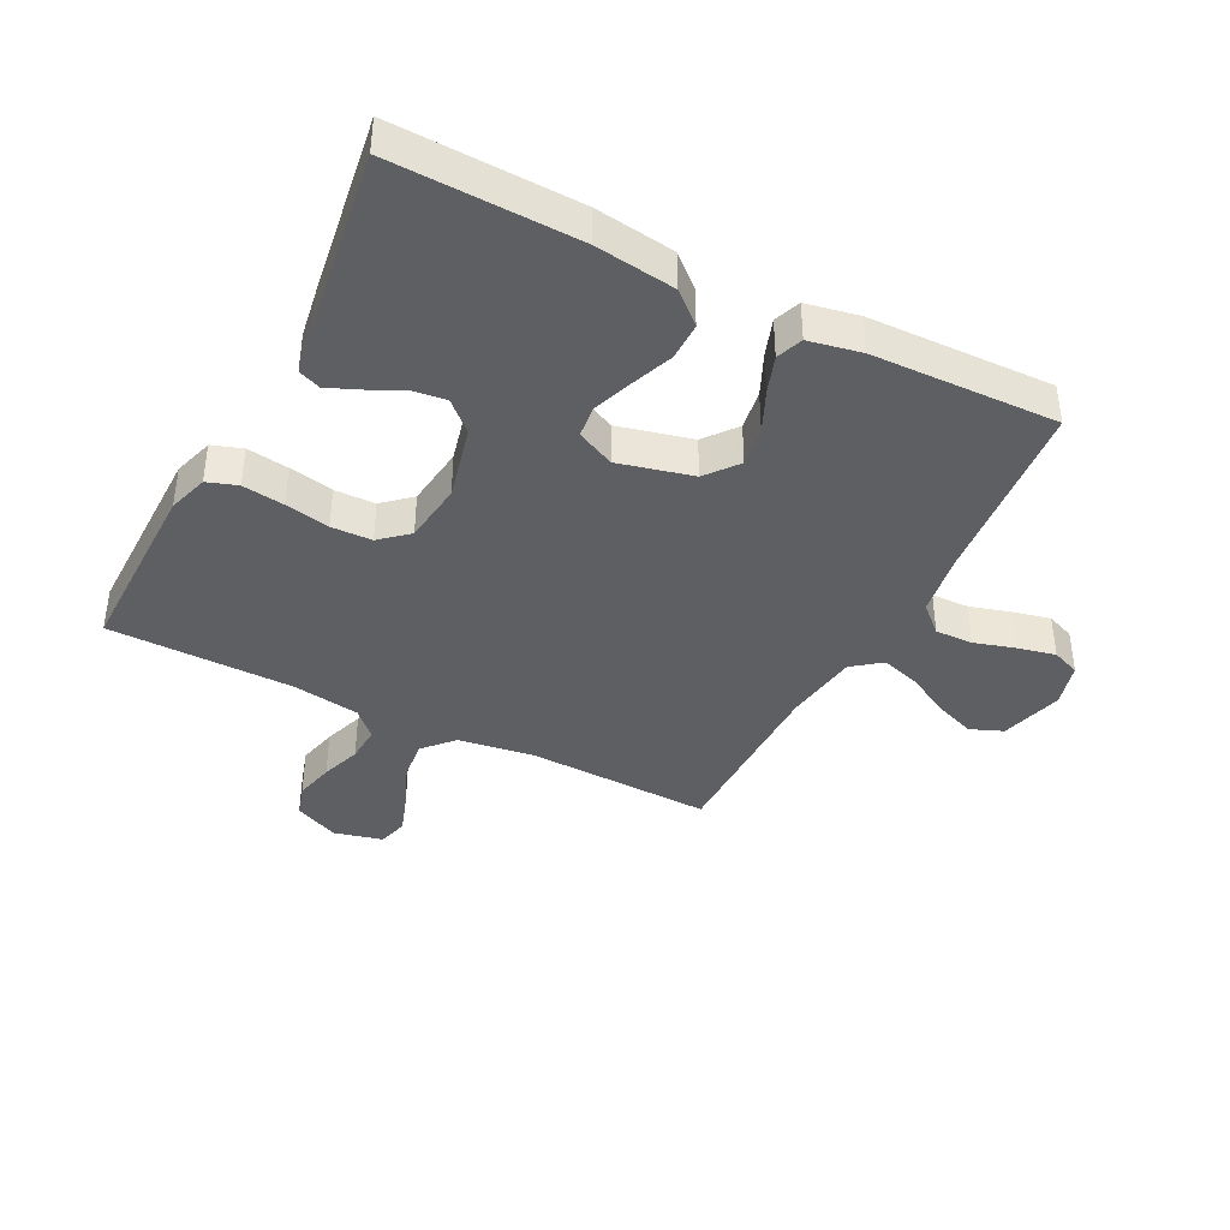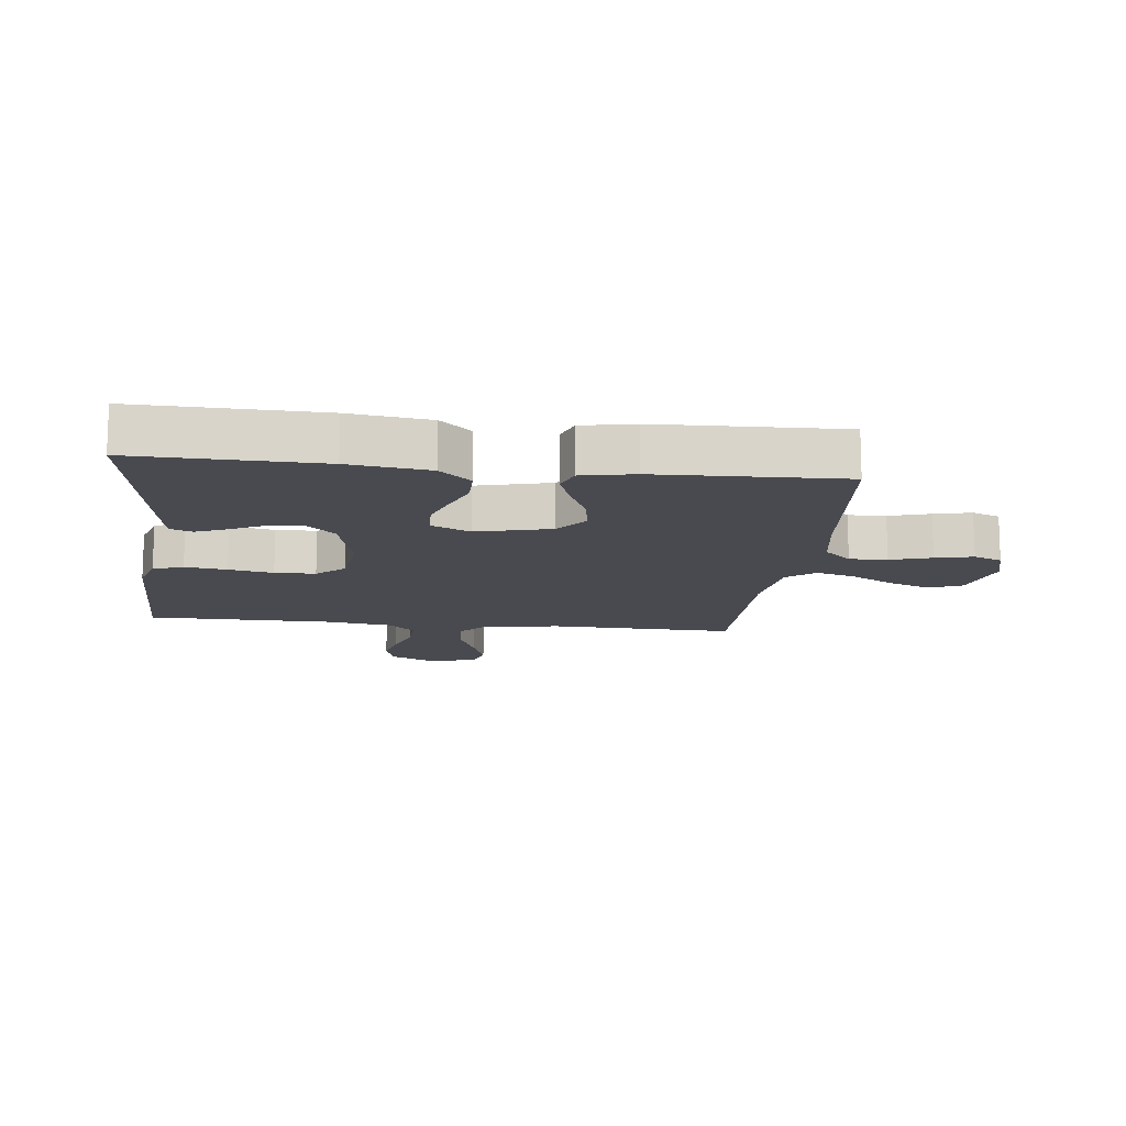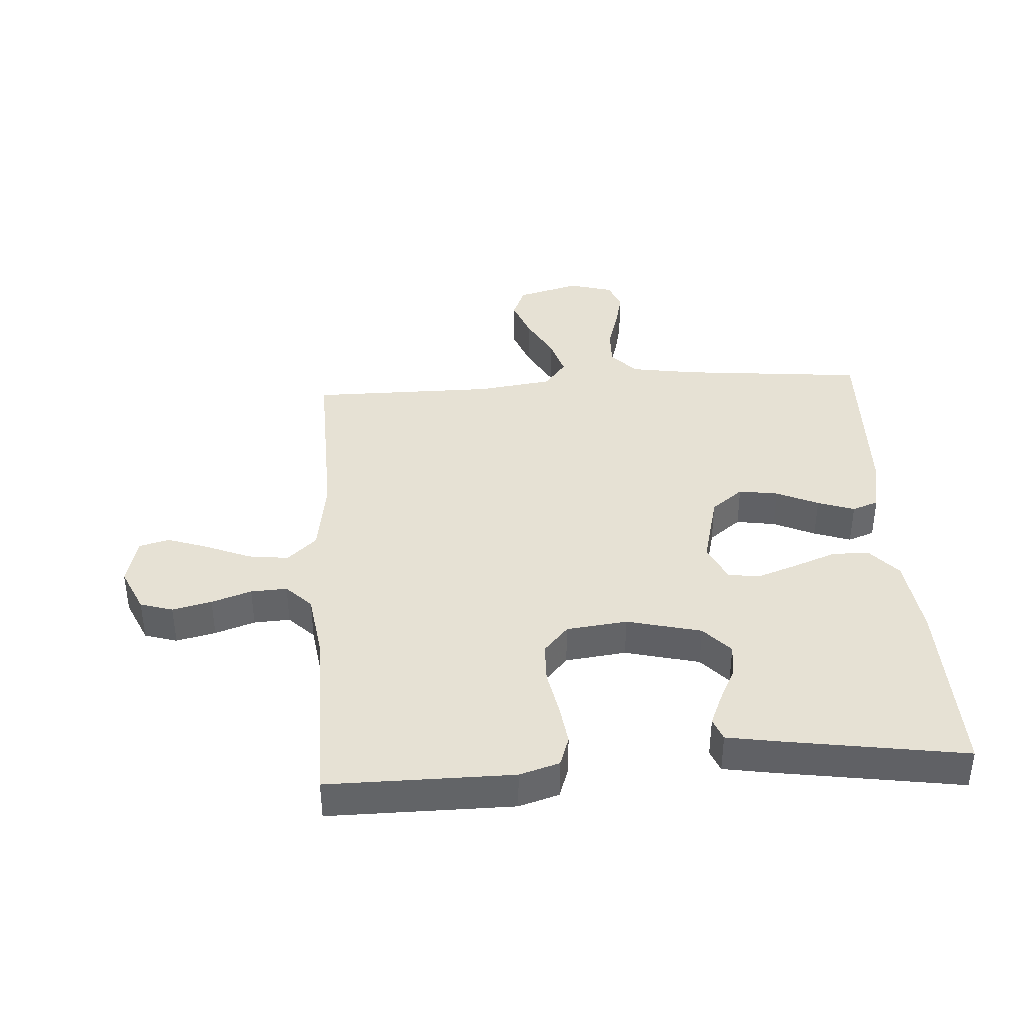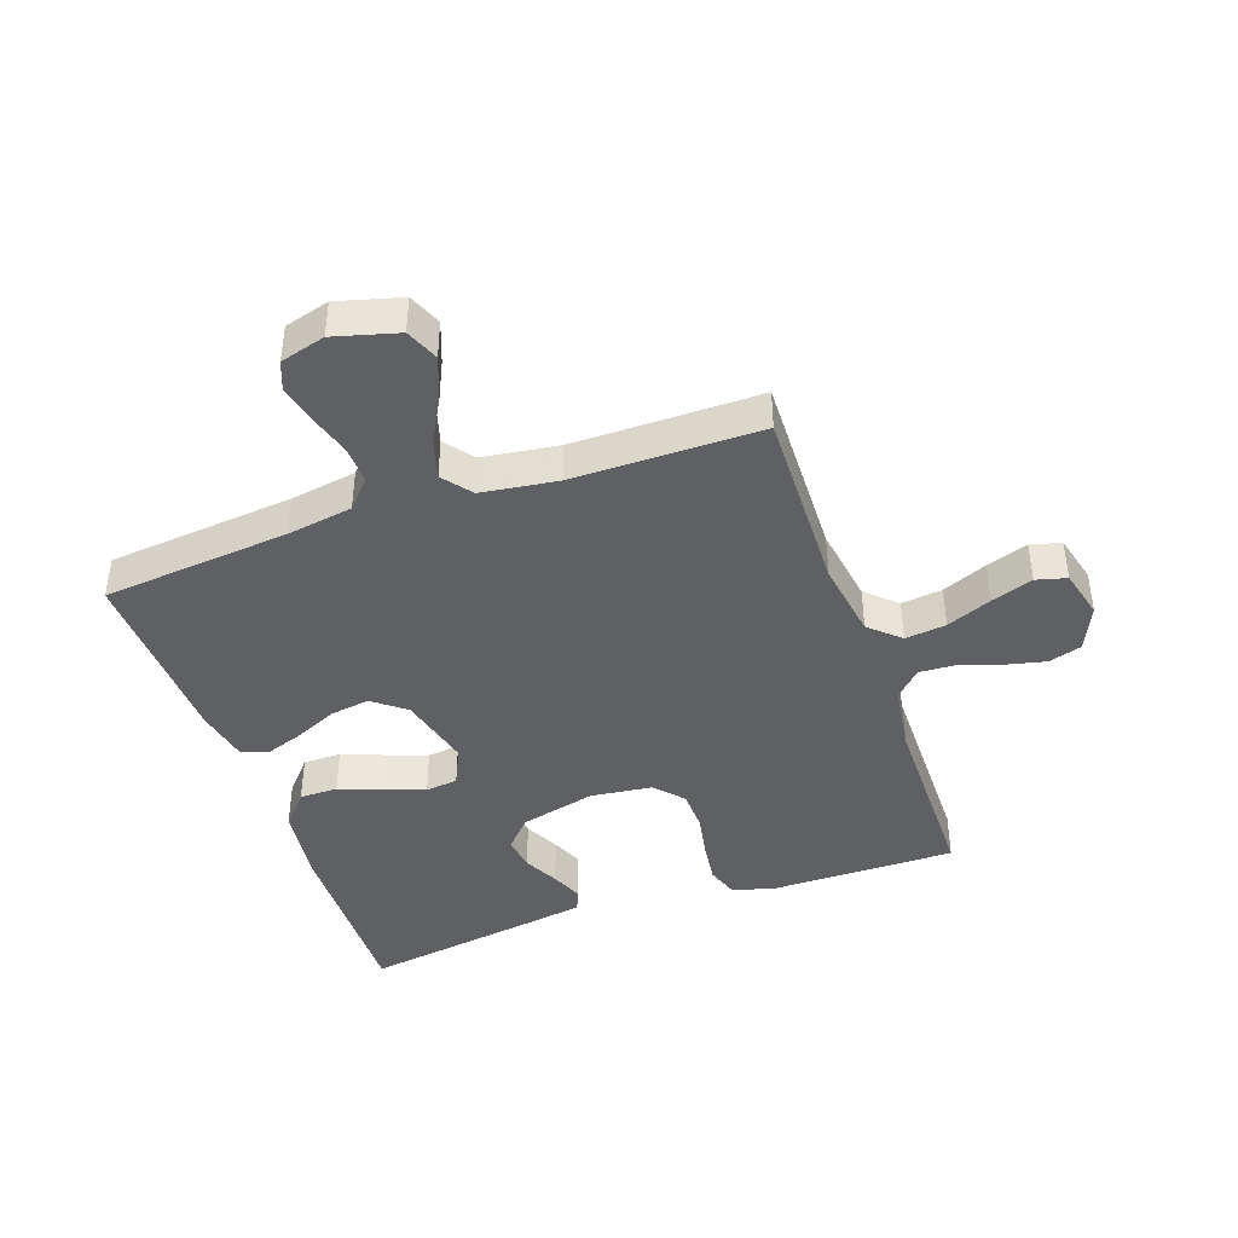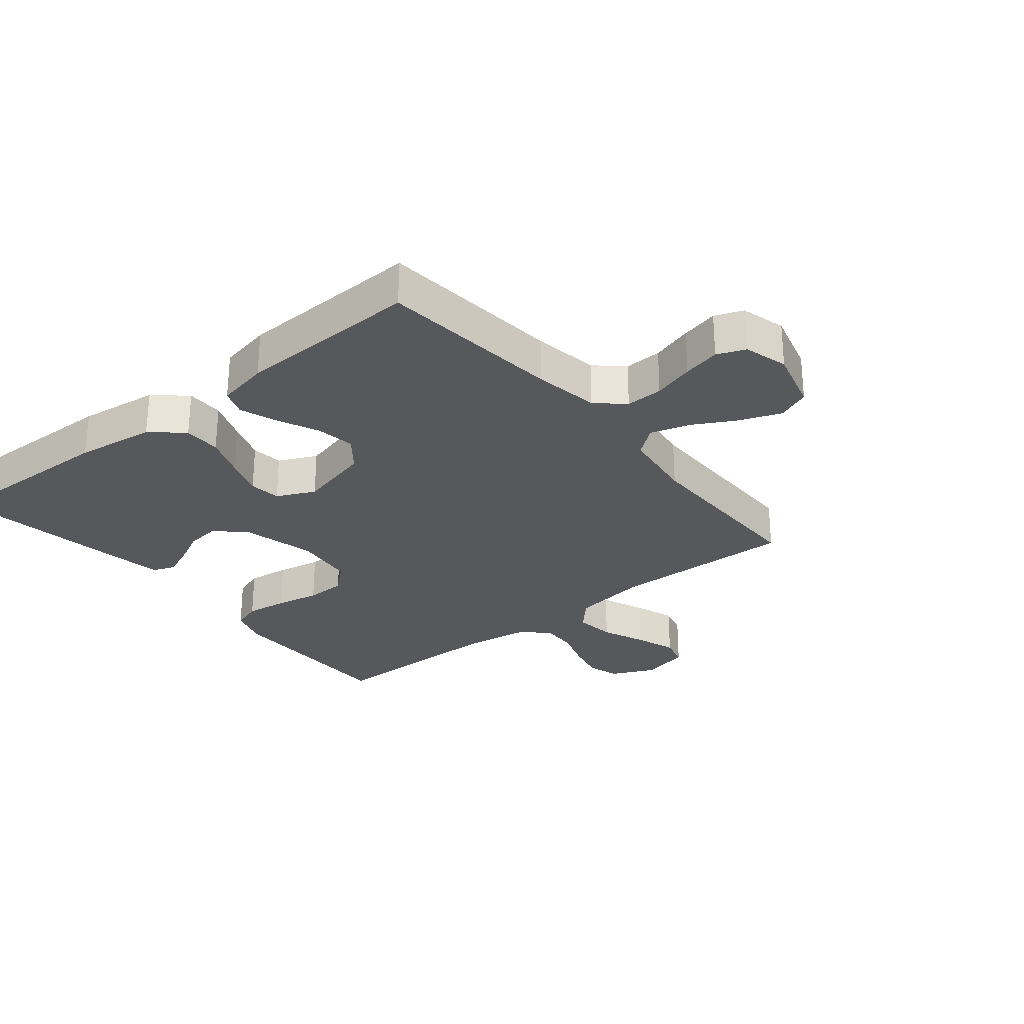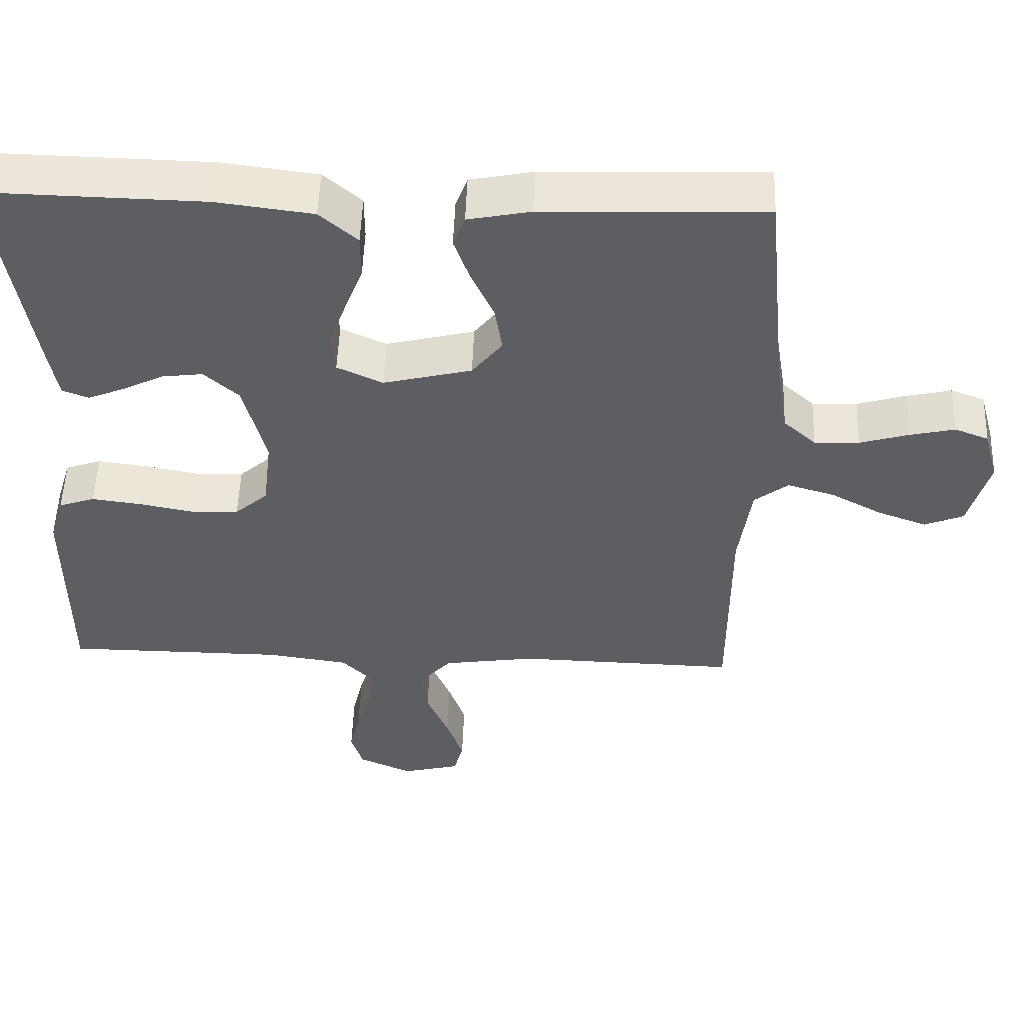
<metadata>
{"format":"obj","ext":"obj","renderer":"f3d","projection":"perspective","resolution":1024,"background":"white","views":[{"elev":-39.8,"azim":-27.3,"up":"+Y"},{"elev":-13.6,"azim":-6.6,"up":"+Y"},{"elev":39.2,"azim":-93.7,"up":"+Y"},{"elev":-42.2,"azim":109.3,"up":"+Y"},{"elev":-27.7,"azim":39.1,"up":"+Y"},{"elev":52.3,"azim":2.0,"up":"+Z"}]}
</metadata>
<code>
v 0.5 0.07 -0.5
v 0.2 0.07 -0.492
v 0.075 0.07 -0.511
v 0.031 0.07 -0.559
v 0.039 0.07 -0.625
v 0.069 0.07 -0.697
v 0.092 0.07 -0.764
v 0.079 0.07 -0.813
v 0 0.07 -0.833
v -0.073 0.07 -0.8
v -0.089 0.07 -0.747
v -0.074 0.07 -0.683
v -0.052 0.07 -0.618
v -0.049 0.07 -0.559
v -0.09 0.07 -0.518
v -0.2 0.07 -0.502
v -0.5 0.07 -0.5
v -0.499 0.07 -0.2
v -0.479 0.07 -0.135
v -0.43 0.07 -0.118
v -0.362 0.07 -0.127
v -0.29 0.07 -0.141
v -0.224 0.07 -0.139
v -0.179 0.07 -0.099
v -0.167 0.07 0
v -0.197 0.07 0.121
v -0.244 0.07 0.164
v -0.299 0.07 0.157
v -0.355 0.07 0.129
v -0.405 0.07 0.108
v -0.441 0.07 0.122
v -0.454 0.07 0.2
v -0.5 0.07 0.5
v -0.2 0.07 0.493
v -0.07 0.07 0.476
v -0.019 0.07 0.431
v -0.019 0.07 0.37
v -0.045 0.07 0.302
v -0.068 0.07 0.237
v -0.062 0.07 0.185
v 0 0.07 0.156
v 0.12 0.07 0.186
v 0.161 0.07 0.238
v 0.151 0.07 0.302
v 0.12 0.07 0.37
v 0.099 0.07 0.43
v 0.115 0.07 0.473
v 0.2 0.07 0.49
v 0.5 0.07 0.5
v 0.529 0.07 0.2
v 0.546 0.07 0.094
v 0.59 0.07 0.054
v 0.651 0.07 0.056
v 0.718 0.07 0.076
v 0.779 0.07 0.09
v 0.825 0.07 0.072
v 0.845 0.07 0
v 0.817 0.07 -0.102
v 0.764 0.07 -0.124
v 0.697 0.07 -0.099
v 0.627 0.07 -0.061
v 0.563 0.07 -0.042
v 0.517 0.07 -0.078
v 0.5 0.07 -0.2
v 0.5 0 -0.5
v 0.2 0 -0.492
v 0.075 0 -0.511
v 0.031 0 -0.559
v 0.039 0 -0.625
v 0.069 0 -0.697
v 0.092 0 -0.764
v 0.079 0 -0.813
v 0 0 -0.833
v -0.073 0 -0.8
v -0.089 0 -0.747
v -0.074 0 -0.683
v -0.052 0 -0.618
v -0.049 0 -0.559
v -0.09 0 -0.518
v -0.2 0 -0.502
v -0.5 0 -0.5
v -0.499 0 -0.2
v -0.479 0 -0.135
v -0.43 0 -0.118
v -0.362 0 -0.127
v -0.29 0 -0.141
v -0.224 0 -0.139
v -0.179 0 -0.099
v -0.167 0 0
v -0.197 0 0.121
v -0.244 0 0.164
v -0.299 0 0.157
v -0.355 0 0.129
v -0.405 0 0.108
v -0.441 0 0.122
v -0.454 0 0.2
v -0.5 0 0.5
v -0.2 0 0.493
v -0.07 0 0.476
v -0.019 0 0.431
v -0.019 0 0.37
v -0.045 0 0.302
v -0.068 0 0.237
v -0.062 0 0.185
v 0 0 0.156
v 0.12 0 0.186
v 0.161 0 0.238
v 0.151 0 0.302
v 0.12 0 0.37
v 0.099 0 0.43
v 0.115 0 0.473
v 0.2 0 0.49
v 0.5 0 0.5
v 0.529 0 0.2
v 0.546 0 0.094
v 0.59 0 0.054
v 0.651 0 0.056
v 0.718 0 0.076
v 0.779 0 0.09
v 0.825 0 0.072
v 0.845 0 0
v 0.817 0 -0.102
v 0.764 0 -0.124
v 0.697 0 -0.099
v 0.627 0 -0.061
v 0.563 0 -0.042
v 0.517 0 -0.078
v 0.5 0 -0.2
f 59 60 61
f 58 59 61
f 57 58 61
f 56 57 61
f 55 56 61
f 54 55 61
f 53 54 61
f 52 53 61 62
f 51 52 62 63
f 48 49 50
f 47 48 50
f 46 47 50
f 45 46 50
f 44 45 50
f 50 51 63
f 44 50 63
f 43 44 63
f 36 37 38
f 35 36 38
f 34 35 38
f 33 34 38
f 32 33 38
f 31 32 38
f 30 31 38
f 29 30 38
f 28 29 38
f 27 28 38 39
f 26 27 39 40
f 20 21 22
f 19 20 22
f 18 19 22
f 17 18 22
f 16 17 22
f 15 16 22 23
f 14 15 23 24
f 11 12 13
f 10 11 13
f 9 10 13
f 8 9 13
f 7 8 13
f 6 7 13
f 5 6 13
f 4 5 13 14
f 14 24 25
f 4 14 25
f 3 4 25
f 64 1 2
f 64 2 3
f 63 64 3
f 43 63 3
f 42 43 3
f 41 42 3 25
f 25 26 40 41
f 125 124 123
f 125 123 122
f 125 122 121
f 125 121 120
f 125 120 119
f 125 119 118
f 125 118 117
f 126 125 117 116
f 127 126 116 115
f 114 113 112
f 114 112 111
f 114 111 110
f 114 110 109
f 114 109 108
f 127 115 114
f 127 114 108
f 127 108 107
f 102 101 100
f 102 100 99
f 102 99 98
f 102 98 97
f 102 97 96
f 102 96 95
f 102 95 94
f 102 94 93
f 102 93 92
f 103 102 92 91
f 104 103 91 90
f 86 85 84
f 86 84 83
f 86 83 82
f 86 82 81
f 86 81 80
f 87 86 80 79
f 88 87 79 78
f 77 76 75
f 77 75 74
f 77 74 73
f 77 73 72
f 77 72 71
f 77 71 70
f 77 70 69
f 78 77 69 68
f 89 88 78
f 89 78 68
f 89 68 67
f 66 65 128
f 67 66 128
f 67 128 127
f 67 127 107
f 67 107 106
f 89 67 106 105
f 105 104 90 89
f 1 65 66 2
f 2 66 67 3
f 3 67 68 4
f 4 68 69 5
f 5 69 70 6
f 6 70 71 7
f 7 71 72 8
f 8 72 73 9
f 9 73 74 10
f 10 74 75 11
f 11 75 76 12
f 12 76 77 13
f 13 77 78 14
f 14 78 79 15
f 15 79 80 16
f 16 80 81 17
f 17 81 82 18
f 18 82 83 19
f 19 83 84 20
f 20 84 85 21
f 21 85 86 22
f 22 86 87 23
f 23 87 88 24
f 24 88 89 25
f 25 89 90 26
f 26 90 91 27
f 27 91 92 28
f 28 92 93 29
f 29 93 94 30
f 30 94 95 31
f 31 95 96 32
f 32 96 97 33
f 33 97 98 34
f 34 98 99 35
f 35 99 100 36
f 36 100 101 37
f 37 101 102 38
f 38 102 103 39
f 39 103 104 40
f 40 104 105 41
f 41 105 106 42
f 42 106 107 43
f 43 107 108 44
f 44 108 109 45
f 45 109 110 46
f 46 110 111 47
f 47 111 112 48
f 48 112 113 49
f 49 113 114 50
f 50 114 115 51
f 51 115 116 52
f 52 116 117 53
f 53 117 118 54
f 54 118 119 55
f 55 119 120 56
f 56 120 121 57
f 57 121 122 58
f 58 122 123 59
f 59 123 124 60
f 60 124 125 61
f 61 125 126 62
f 62 126 127 63
f 63 127 128 64
f 64 128 65 1

</code>
